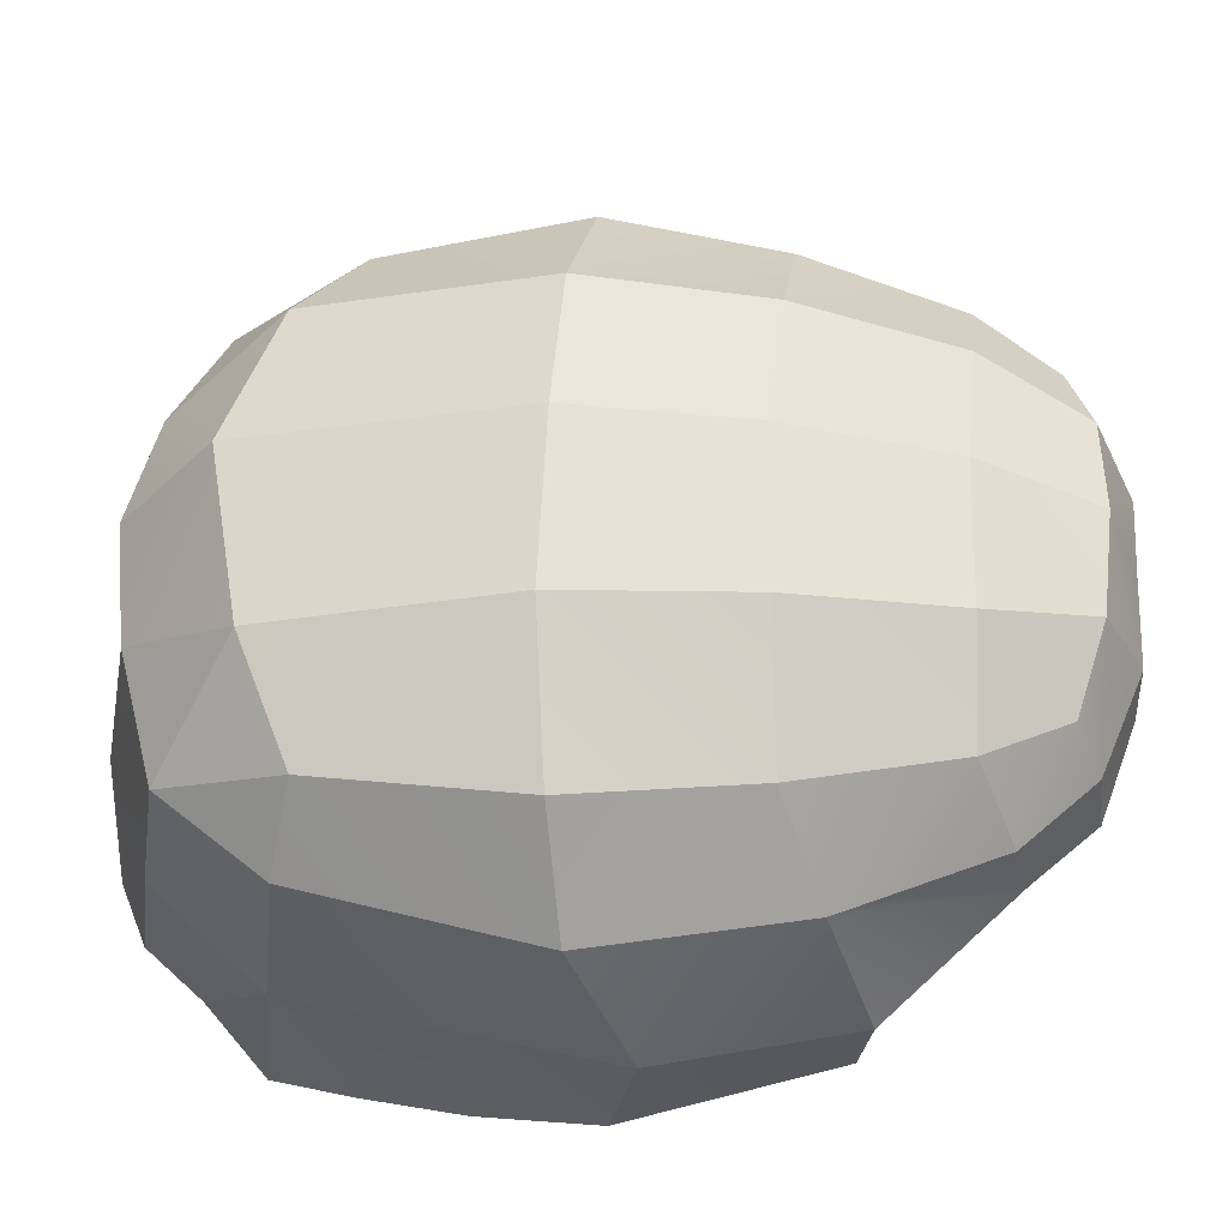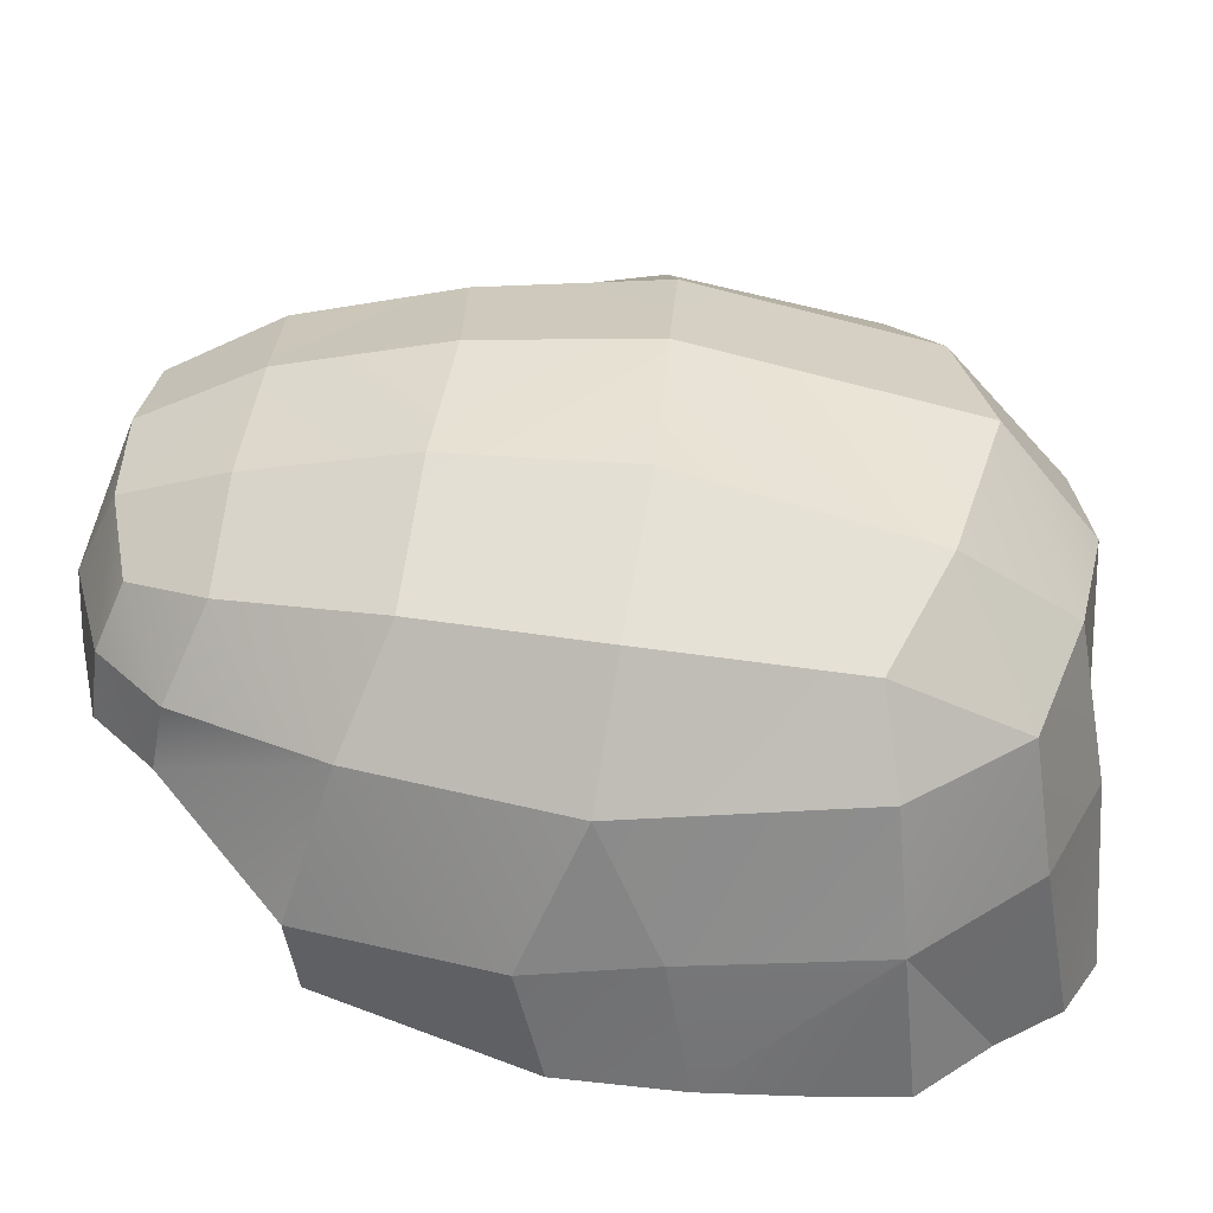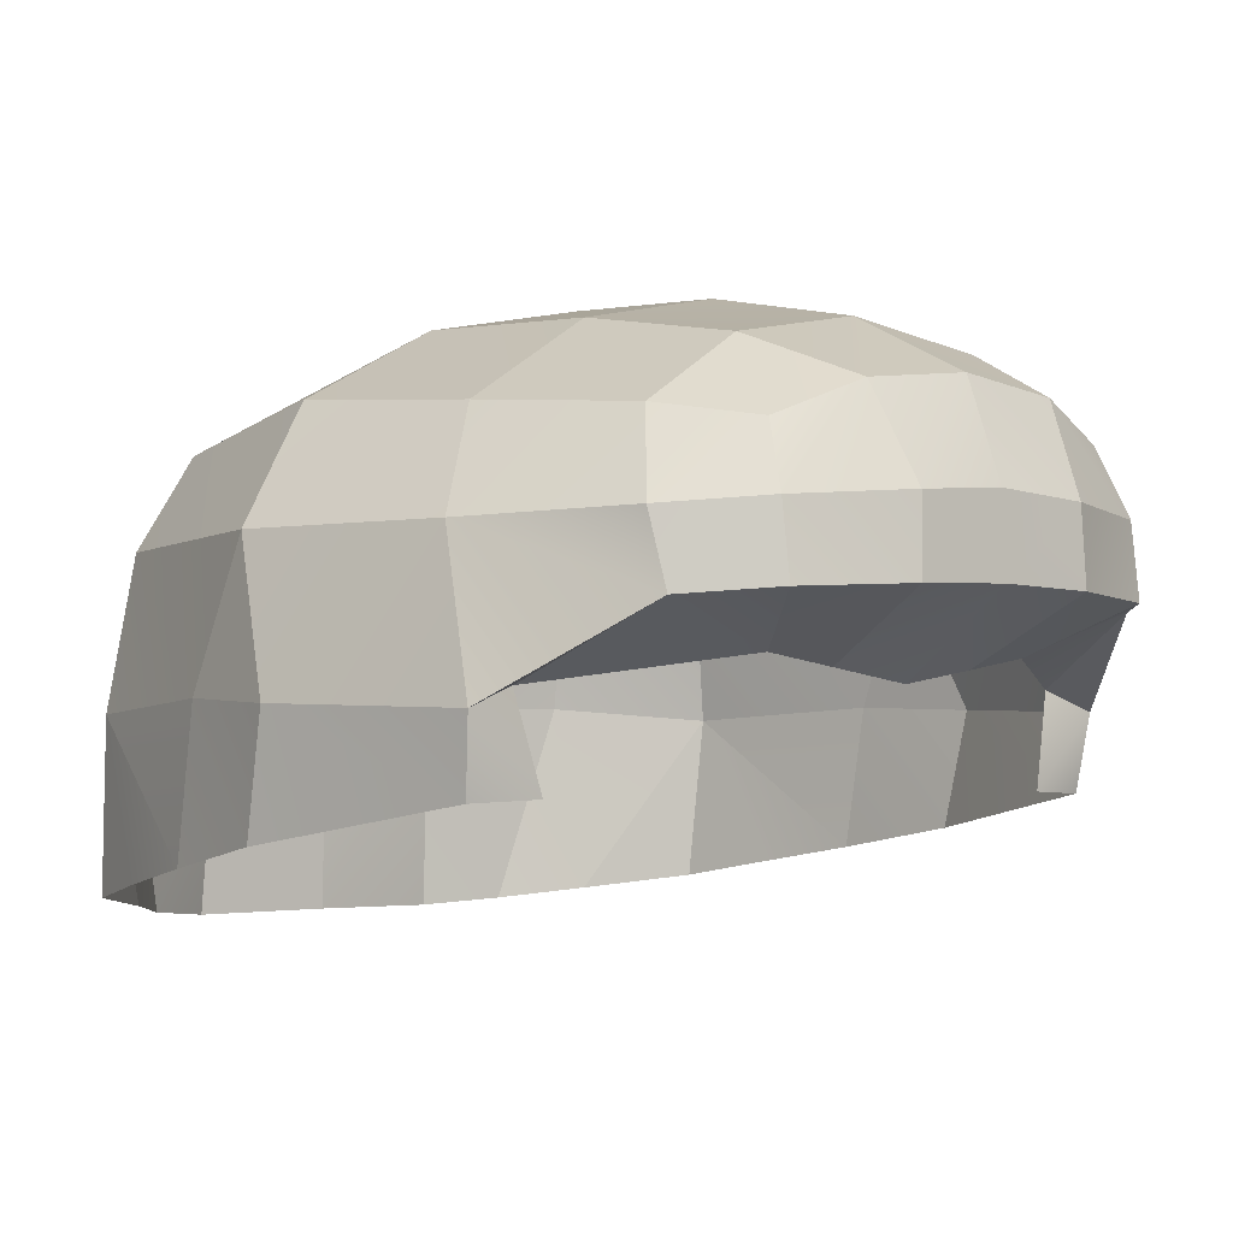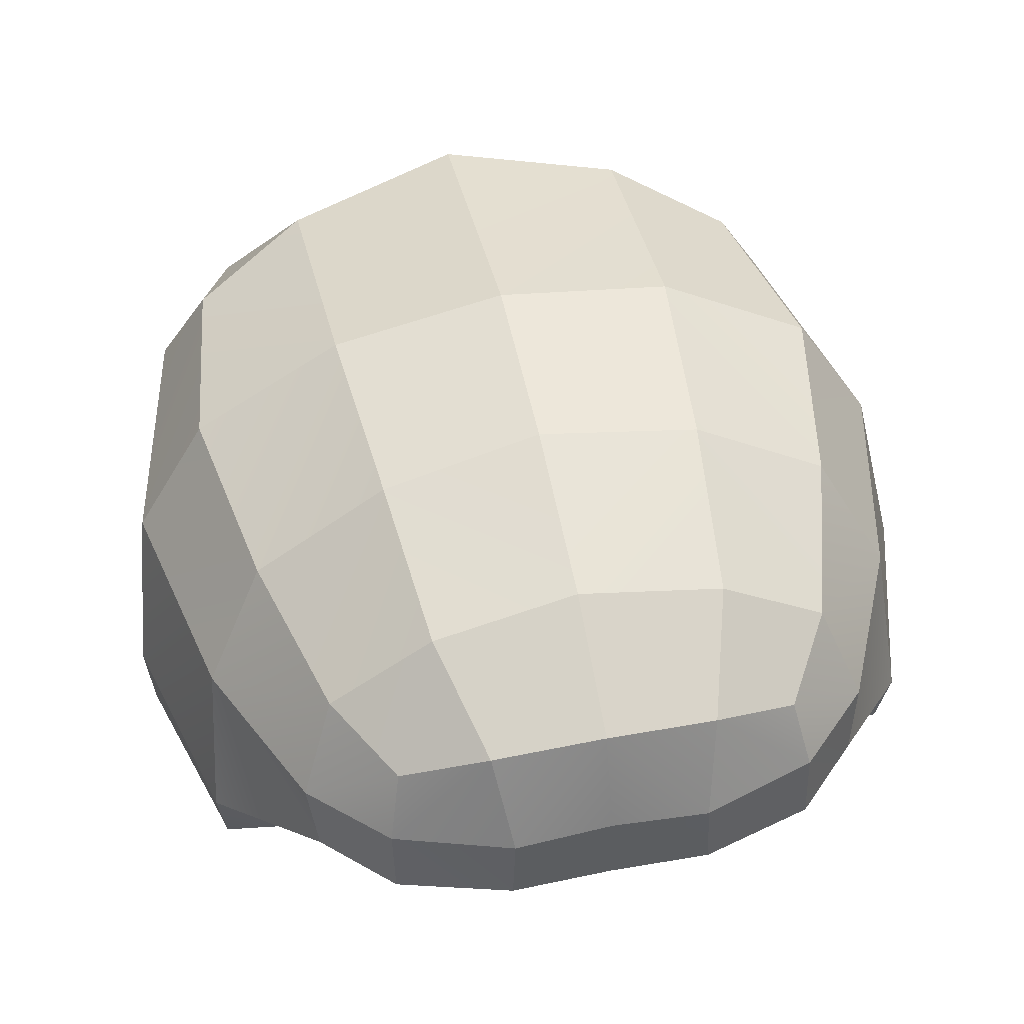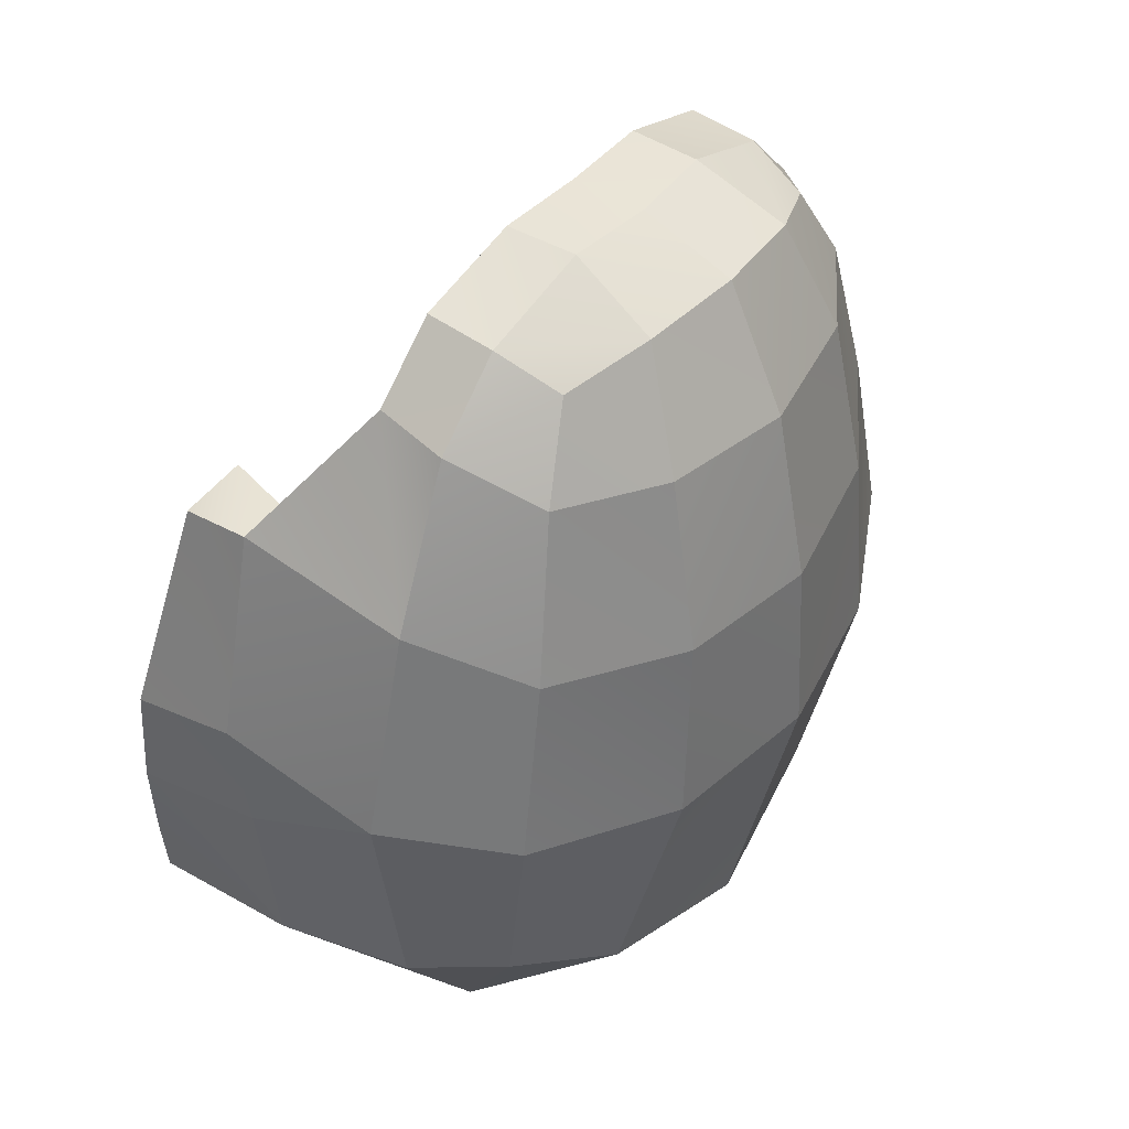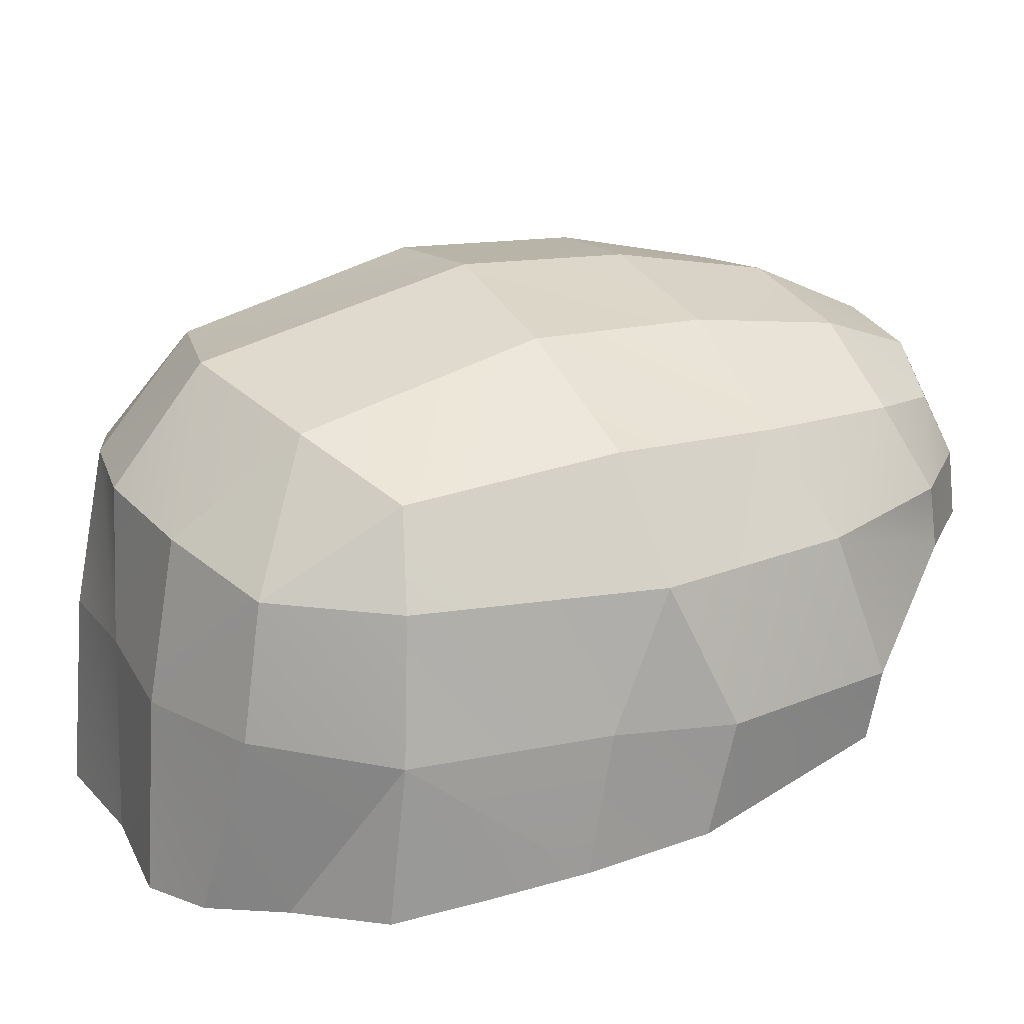
<metadata>
{"format":"obj","ext":"obj","renderer":"f3d","projection":"perspective","resolution":1024,"background":"white","views":[{"elev":52.3,"azim":-86.4,"up":"+Y"},{"elev":34.6,"azim":94.3,"up":"+Y"},{"elev":-2.5,"azim":-41.2,"up":"+Y"},{"elev":51.1,"azim":-11.9,"up":"+Y"},{"elev":41.0,"azim":125.8,"up":"+Z"},{"elev":20.6,"azim":-114.7,"up":"+Y"}]}
</metadata>
<code>
g hairTop
v -0.09088 2.143 -0.06788
v -0.08842 2.175 0.06094
v -0.1506 2.121 -0.0386
v -0.1649 2.137 0.06997
v -0.1649 2.137 0.06997
v -0.08842 2.175 0.06094
v -0.1481 2.13 0.1648
v -0.08842 2.175 0.06094
v -0.08049 2.171 0.1591
v -0.1481 2.13 0.1648
v -0.1481 2.13 0.1648
v -0.08049 2.171 0.1591
v -0.125 2.124 0.2485
v -0.07244 2.157 0.2456
v -0.125 2.124 0.2485
v -0.07244 2.157 0.2456
v -0.09896 2.116 0.2919
v -0.05564 2.134 0.3036
v -0.106 2.084 0.3061
v -0.1431 2.081 0.2692
v -0.09896 2.116 0.2919
v -0.125 2.124 0.2485
v -0.09896 2.116 0.2919
v -0.05564 2.134 0.3036
v -0.106 2.084 0.3061
v -0.04845 2.088 0.3263
v -0.1316 2.076 -0.1061
v -0.0644 2.088 -0.1281
v -0.09088 2.143 -0.06788
v 2.497e-16 2.157 -0.08895
v 1.98e-16 2.193 0.06012
v -0.09088 2.143 -0.06788
v -0.08842 2.175 0.06094
v -0.08842 2.175 0.06094
v 1.98e-16 2.193 0.06012
v -0.08049 2.171 0.1591
v 1.568e-16 2.188 0.1537
v -0.07244 2.157 0.2456
v -0.08049 2.171 0.1591
v 1.126e-16 2.171 0.2422
v 1.568e-16 2.188 0.1537
v 7.483e-17 2.14 0.3066
v -0.05564 2.134 0.3036
v 1.126e-16 2.171 0.2422
v -0.07244 2.157 0.2456
v -0.1759 2.076 -0.04757
v -0.1506 2.121 -0.0386
v -0.203 2.078 0.07902
v -0.1649 2.137 0.06997
v -0.1316 2.076 -0.1061
v -0.1506 2.121 -0.0386
v -0.1759 2.076 -0.04757
v -0.1871 2.001 -0.05424
v -0.1759 2.076 -0.04757
v -0.2066 2.007 0.04783
v -0.203 2.078 0.07902
v -0.1343 2.004 -0.1169
v -0.1316 2.076 -0.1061
v -0.1871 2.001 -0.05424
v -0.1759 2.076 -0.04757
v -0.1794 2.078 0.1889
v -0.203 2.078 0.07902
v -0.1481 2.13 0.1648
v -0.1649 2.137 0.06997
v -0.1431 2.081 0.2692
v -0.1794 2.078 0.1889
v -0.125 2.124 0.2485
v -0.1481 2.13 0.1648
v -0.188 2.002 0.2147
v -0.139 2.045 0.2769
v -0.1615 2.011 0.2099
v -0.2127 1.945 0.09877
v -0.2153 2.004 0.112
v -0.1843 1.964 0.2089
v -0.188 2.002 0.2147
v -0.203 2.078 0.07902
v -0.2153 2.004 0.112
v -0.2066 2.007 0.04783
v -0.04136 2.019 0.2699
v -0.07716 2.025 0.2684
v -0.04998 2.051 0.3277
v -0.1059 2.048 0.3107
v -0.1615 2.011 0.2099
v -0.139 2.045 0.2769
v -0.07716 2.025 0.2684
v -0.1059 2.048 0.3107
v -0.1615 2.011 0.2099
v -0.1496 1.965 0.2146
v -0.188 2.002 0.2147
v -0.1843 1.964 0.2089
v -0.1343 2.004 -0.1169
v -0.06765 2.003 -0.144
v -0.1316 2.076 -0.1061
v -0.0644 2.088 -0.1281
v -0.07104 1.901 -0.1516
v -0.06765 2.003 -0.144
v -0.1088 1.904 -0.1339
v -0.1343 2.004 -0.1169
v -0.1088 1.904 -0.1339
v -0.1343 2.004 -0.1169
v -0.1406 1.91 -0.0994
v -0.1871 2.001 -0.05424
v -0.1406 1.91 -0.0994
v -0.1871 2.001 -0.05424
v -0.1839 1.917 -0.06202
v -0.1839 1.917 -0.06202
v -0.1871 2.001 -0.05424
v -0.1949 1.925 -0.01841
v -0.2058 1.934 0.03551
v -0.1871 2.001 -0.05424
v -0.2066 2.007 0.04783
v -0.2058 1.934 0.03551
v -0.2066 2.007 0.04783
v -0.2127 1.945 0.09877
v -0.2153 2.004 0.112
v -0.07104 1.901 -0.1516
v 1.847e-16 1.902 -0.1457
v -0.06765 2.003 -0.144
v 2.205e-16 2.01 -0.1427
v 1.847e-16 1.902 -0.1457
v 0.06765 2.008 -0.144
v 0.07104 1.901 -0.1516
v 2.484e-16 2.096 -0.1386
v -0.0644 2.088 -0.1281
v 2.205e-16 2.01 -0.1427
v -0.06765 2.003 -0.144
v -0.09088 2.143 -0.06788
v -0.0644 2.088 -0.1281
v 2.497e-16 2.157 -0.08895
v 2.484e-16 2.096 -0.1386
v -0.1431 2.081 0.2692
v -0.106 2.084 0.3061
v -0.139 2.045 0.2769
v -0.1059 2.048 0.3107
v -0.04845 2.088 0.3263
v -0.04998 2.051 0.3277
v -0.106 2.084 0.3061
v -0.1059 2.048 0.3107
v -0.05564 2.134 0.3036
v 7.483e-17 2.14 0.3066
v -0.04845 2.088 0.3263
v 8.196e-10 2.092 0.3255
v 7.483e-17 2.14 0.3066
v 0.04845 2.088 0.3263
v 0.05564 2.134 0.3036
v 8.196e-10 2.092 0.3255
v 3.474e-17 2.052 0.3275
v -0.04845 2.088 0.3263
v -0.04998 2.051 0.3277
v 0.04845 2.088 0.3263
v 0.04998 2.051 0.3277
v 4.273e-17 2.012 0.2716
v -0.04136 2.019 0.2699
v 3.474e-17 2.052 0.3275
v -0.04998 2.051 0.3277
v -0.188 2.002 0.2147
v -0.1794 2.078 0.1889
v -0.139 2.045 0.2769
v -0.1431 2.081 0.2692
v -0.203 2.078 0.07902
v -0.1794 2.078 0.1889
v -0.2153 2.004 0.112
v -0.188 2.002 0.2147
v -0.09088 2.143 -0.06788
v -0.1506 2.121 -0.0386
v -0.1316 2.076 -0.1061
v 0.1649 2.142 0.06997
v 0.08842 2.182 0.06094
v 0.1506 2.121 -0.0386
v 0.09088 2.147 -0.06788
v 0.1649 2.142 0.06997
v 0.1481 2.14 0.1648
v 0.08842 2.182 0.06094
v 0.1481 2.14 0.1648
v 0.08049 2.179 0.1591
v 0.08842 2.182 0.06094
v 0.07244 2.16 0.2456
v 0.08049 2.179 0.1591
v 0.125 2.129 0.2485
v 0.1481 2.14 0.1648
v 0.125 2.129 0.2485
v 0.09896 2.118 0.2919
v 0.07244 2.16 0.2456
v 0.05564 2.134 0.3036
v 0.106 2.085 0.3061
v 0.09896 2.118 0.2919
v 0.1431 2.084 0.2692
v 0.125 2.129 0.2485
v 0.04845 2.088 0.3263
v 0.05564 2.134 0.3036
v 0.106 2.085 0.3061
v 0.09896 2.118 0.2919
v 0.1316 2.08 -0.1061
v 0.09088 2.147 -0.06788
v 0.0644 2.094 -0.1281
v 2.497e-16 2.157 -0.08895
v 0.09088 2.147 -0.06788
v 1.98e-16 2.193 0.06012
v 0.08842 2.182 0.06094
v 0.08842 2.182 0.06094
v 0.08049 2.179 0.1591
v 1.98e-16 2.193 0.06012
v 1.568e-16 2.188 0.1537
v 1.568e-16 2.188 0.1537
v 0.08049 2.179 0.1591
v 1.126e-16 2.171 0.2422
v 0.07244 2.16 0.2456
v 0.07244 2.16 0.2456
v 0.05564 2.134 0.3036
v 1.126e-16 2.171 0.2422
v 7.483e-17 2.14 0.3066
v 0.1649 2.142 0.06997
v 0.1506 2.121 -0.0386
v 0.2029 2.08 0.07902
v 0.1759 2.074 -0.04757
v 0.1316 2.08 -0.1061
v 0.1759 2.074 -0.04757
v 0.1506 2.121 -0.0386
v 0.2029 2.08 0.07902
v 0.1759 2.074 -0.04757
v 0.2066 2.007 0.04783
v 0.1871 2 -0.05424
v 0.1343 2.007 -0.1169
v 0.1871 2 -0.05424
v 0.1316 2.08 -0.1061
v 0.1759 2.074 -0.04757
v 0.1649 2.142 0.06997
v 0.2029 2.08 0.07902
v 0.1481 2.14 0.1648
v 0.1793 2.085 0.1889
v 0.1481 2.14 0.1648
v 0.1793 2.085 0.1889
v 0.125 2.129 0.2485
v 0.1431 2.084 0.2692
v 0.1879 2.003 0.2147
v 0.1615 2.013 0.2099
v 0.139 2.046 0.2769
v 0.2127 1.945 0.09877
v 0.1843 1.964 0.2089
v 0.2153 2.005 0.112
v 0.1879 2.003 0.2147
v 0.2029 2.08 0.07902
v 0.2066 2.007 0.04783
v 0.2153 2.005 0.112
v 0.1059 2.048 0.3107
v 0.07716 2.025 0.2684
v 0.04998 2.051 0.3277
v 0.04136 2.019 0.2699
v 0.1059 2.048 0.3107
v 0.139 2.046 0.2769
v 0.07716 2.025 0.2684
v 0.1615 2.013 0.2099
v 0.1843 1.964 0.2089
v 0.1496 1.965 0.2146
v 0.1879 2.003 0.2147
v 0.1615 2.013 0.2099
v 0.0644 2.094 -0.1281
v 0.06765 2.008 -0.144
v 0.1316 2.08 -0.1061
v 0.1343 2.007 -0.1169
v 0.07104 1.901 -0.1516
v 0.1088 1.904 -0.1339
v 0.06765 2.008 -0.144
v 0.1343 2.007 -0.1169
v 0.1871 2 -0.05424
v 0.1343 2.007 -0.1169
v 0.1406 1.91 -0.0994
v 0.1088 1.904 -0.1339
v 0.1406 1.91 -0.0994
v 0.1839 1.917 -0.06202
v 0.1871 2 -0.05424
v 0.1839 1.917 -0.06202
v 0.1949 1.925 -0.01841
v 0.1871 2 -0.05424
v 0.2058 1.934 0.03551
v 0.1871 2 -0.05424
v 0.2066 2.007 0.04783
v 0.2058 1.934 0.03551
v 0.2127 1.945 0.09877
v 0.2066 2.007 0.04783
v 0.2153 2.005 0.112
v 2.484e-16 2.096 -0.1386
v 2.205e-16 2.01 -0.1427
v 0.0644 2.094 -0.1281
v 0.06765 2.008 -0.144
v 0.09088 2.147 -0.06788
v 2.497e-16 2.157 -0.08895
v 0.0644 2.094 -0.1281
v 2.484e-16 2.096 -0.1386
v 0.1431 2.084 0.2692
v 0.139 2.046 0.2769
v 0.106 2.085 0.3061
v 0.1059 2.048 0.3107
v 0.04845 2.088 0.3263
v 0.106 2.085 0.3061
v 0.04998 2.051 0.3277
v 0.1059 2.048 0.3107
v 0.04998 2.051 0.3277
v 0.04136 2.019 0.2699
v 3.474e-17 2.052 0.3275
v 4.273e-17 2.012 0.2716
v 0.1879 2.003 0.2147
v 0.139 2.046 0.2769
v 0.1793 2.085 0.1889
v 0.1431 2.084 0.2692
v 0.2029 2.08 0.07902
v 0.2153 2.005 0.112
v 0.1793 2.085 0.1889
v 0.1879 2.003 0.2147
v 0.09088 2.147 -0.06788
v 0.1316 2.08 -0.1061
v 0.1506 2.121 -0.0386
g hairTop_0
f 3 2 1
f 3 4 2
f 7 6 5
f 10 9 8
f 13 12 11
f 13 14 12
f 17 16 15
f 17 18 16
f 21 20 19
f 21 22 20
f 25 24 23
f 25 26 24
f 29 28 27
f 32 31 30
f 32 33 31
f 36 35 34
f 36 37 35
f 40 39 38
f 40 41 39
f 44 43 42
f 44 45 43
f 48 47 46
f 48 49 47
f 52 51 50
f 55 54 53
f 55 56 54
f 59 58 57
f 59 60 58
f 63 62 61
f 63 64 62
f 67 66 65
f 67 68 66
f 71 70 69
f 74 73 72
f 74 75 73
f 78 77 76
f 81 80 79
f 81 82 80
f 85 84 83
f 85 86 84
f 89 88 87
f 89 90 88
f 93 92 91
f 93 94 92
f 97 96 95
f 97 98 96
f 101 100 99
f 101 102 100
f 105 104 103
f 108 107 106
f 107 108 109
f 109 111 110
f 114 113 112
f 114 115 113
f 118 117 116
f 118 119 117
f 121 120 119
f 121 122 120
f 125 124 123
f 125 126 124
f 129 128 127
f 129 130 128
f 133 132 131
f 133 134 132
f 137 136 135
f 137 138 136
f 141 140 139
f 141 142 140
f 144 143 142
f 144 145 143
f 148 147 146
f 148 149 147
f 150 146 147
f 150 147 151
f 154 153 152
f 154 155 153
f 158 157 156
f 158 159 157
f 162 161 160
f 162 163 161
f 166 165 164
f 169 168 167
f 169 170 168
f 173 172 171
f 176 175 174
f 179 178 177
f 179 180 178
f 183 182 181
f 183 184 182
f 187 186 185
f 187 188 186
f 191 190 189
f 191 192 190
f 195 194 193
f 198 197 196
f 198 199 197
f 202 201 200
f 202 203 201
f 206 205 204
f 206 207 205
f 210 209 208
f 210 211 209
f 214 213 212
f 214 215 213
f 218 217 216
f 221 220 219
f 221 222 220
f 225 224 223
f 225 226 224
f 229 228 227
f 229 230 228
f 233 232 231
f 233 234 232
f 237 236 235
f 240 239 238
f 240 241 239
f 244 243 242
f 247 246 245
f 247 248 246
f 251 250 249
f 251 252 250
f 255 254 253
f 255 256 254
f 259 258 257
f 259 260 258
f 263 262 261
f 263 264 262
f 267 266 265
f 267 268 266
f 271 270 269
f 274 273 272
f 273 274 275
f 277 275 276
f 280 279 278
f 280 281 279
f 284 283 282
f 284 285 283
f 288 287 286
f 288 289 287
f 292 291 290
f 292 293 291
f 296 295 294
f 296 297 295
f 300 299 298
f 300 301 299
f 304 303 302
f 304 305 303
f 308 307 306
f 308 309 307
f 312 311 310

</code>
